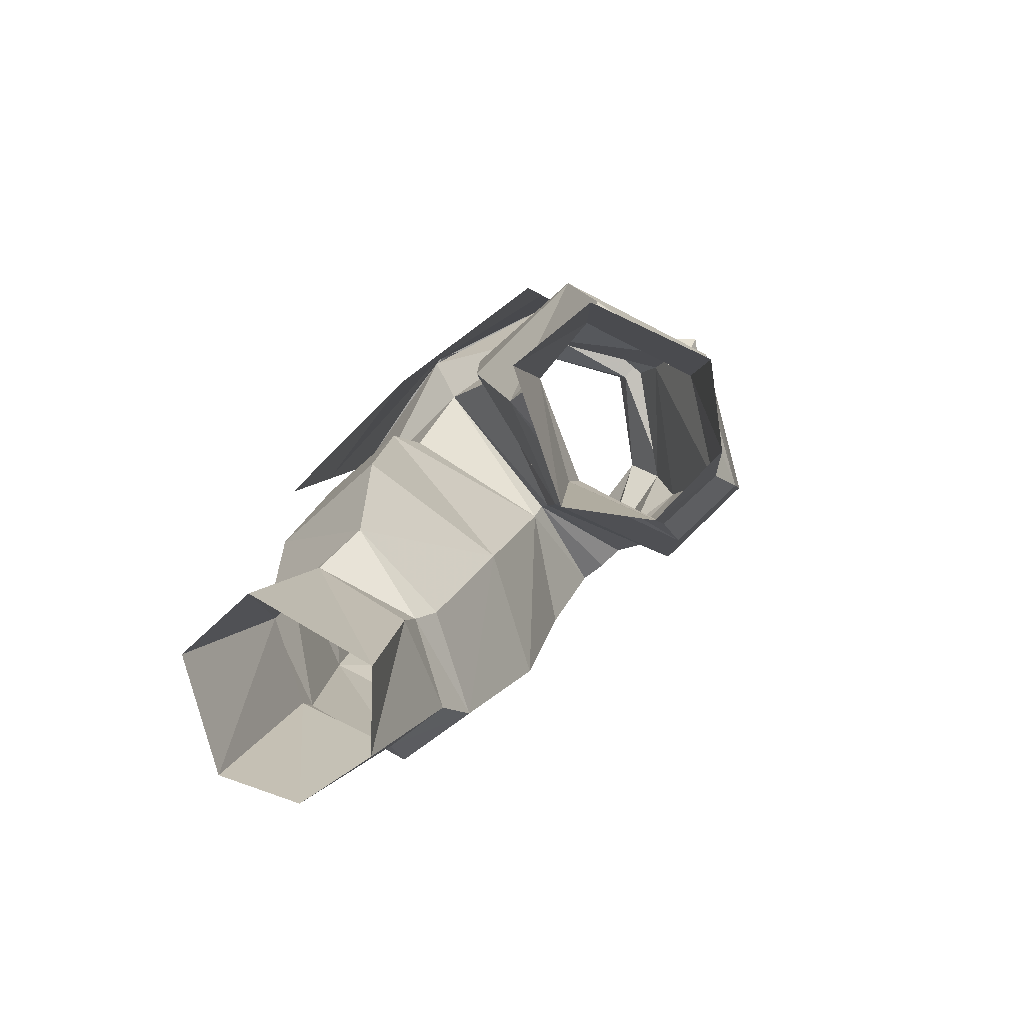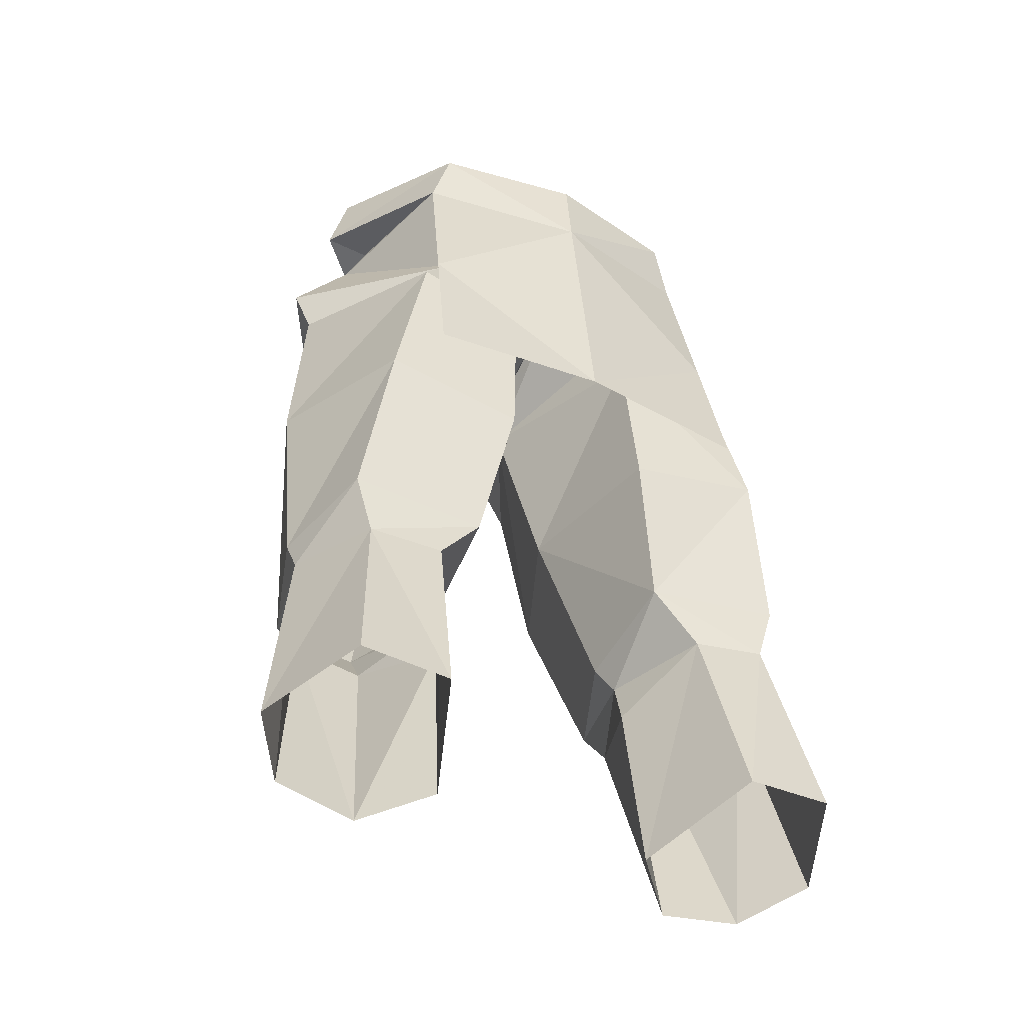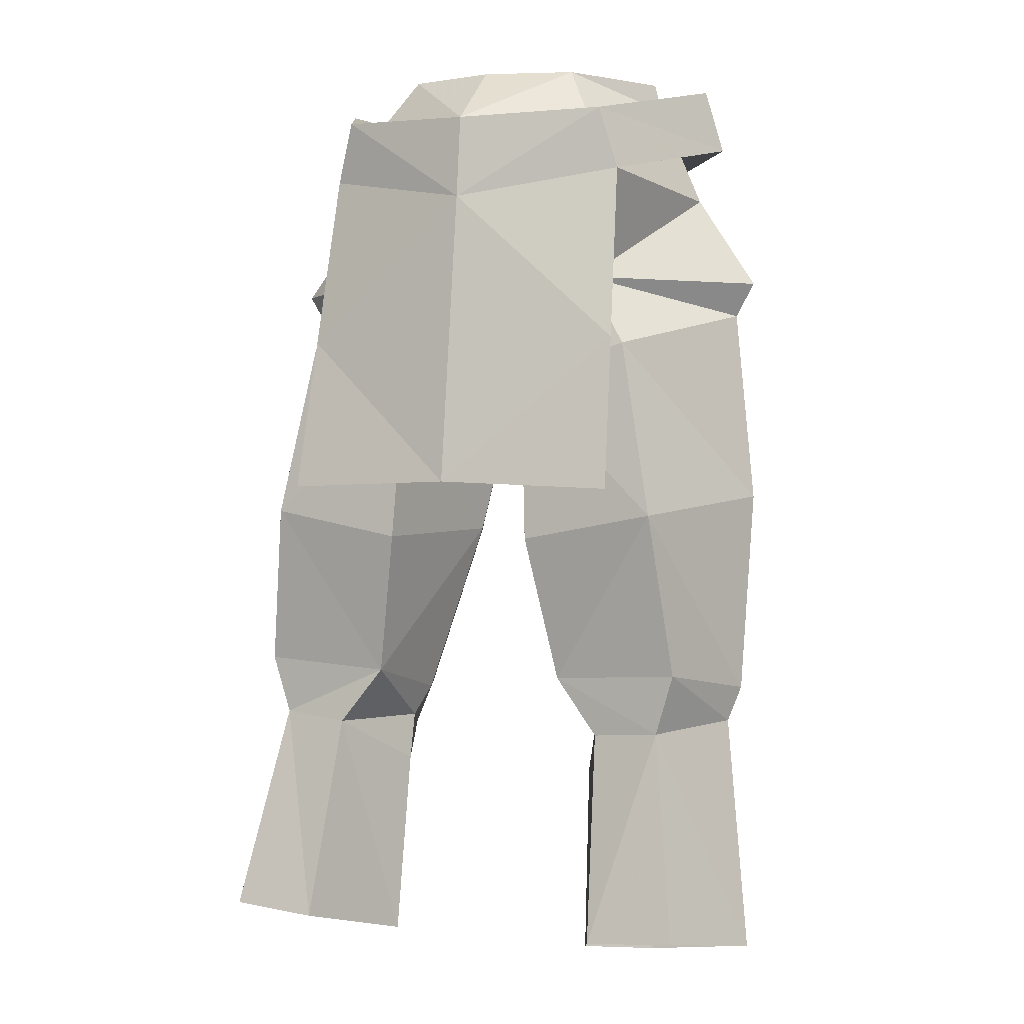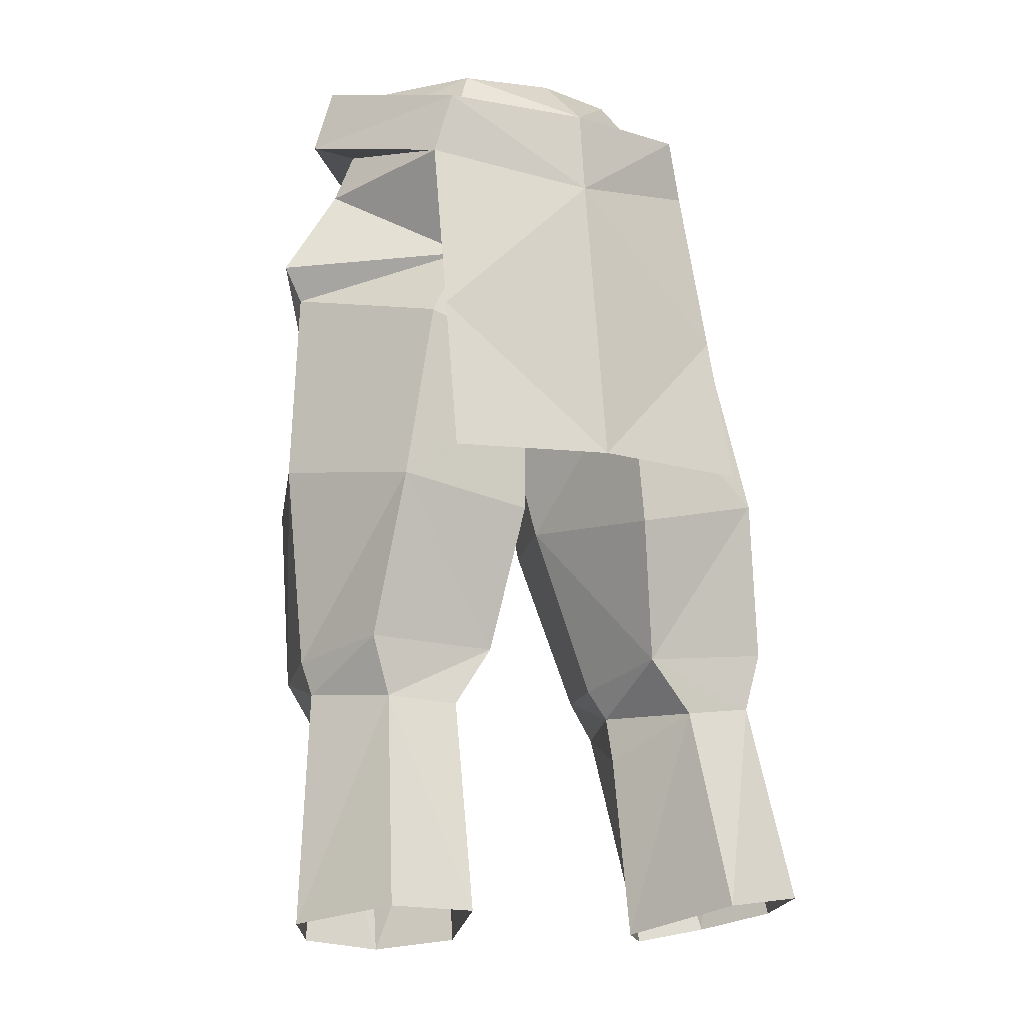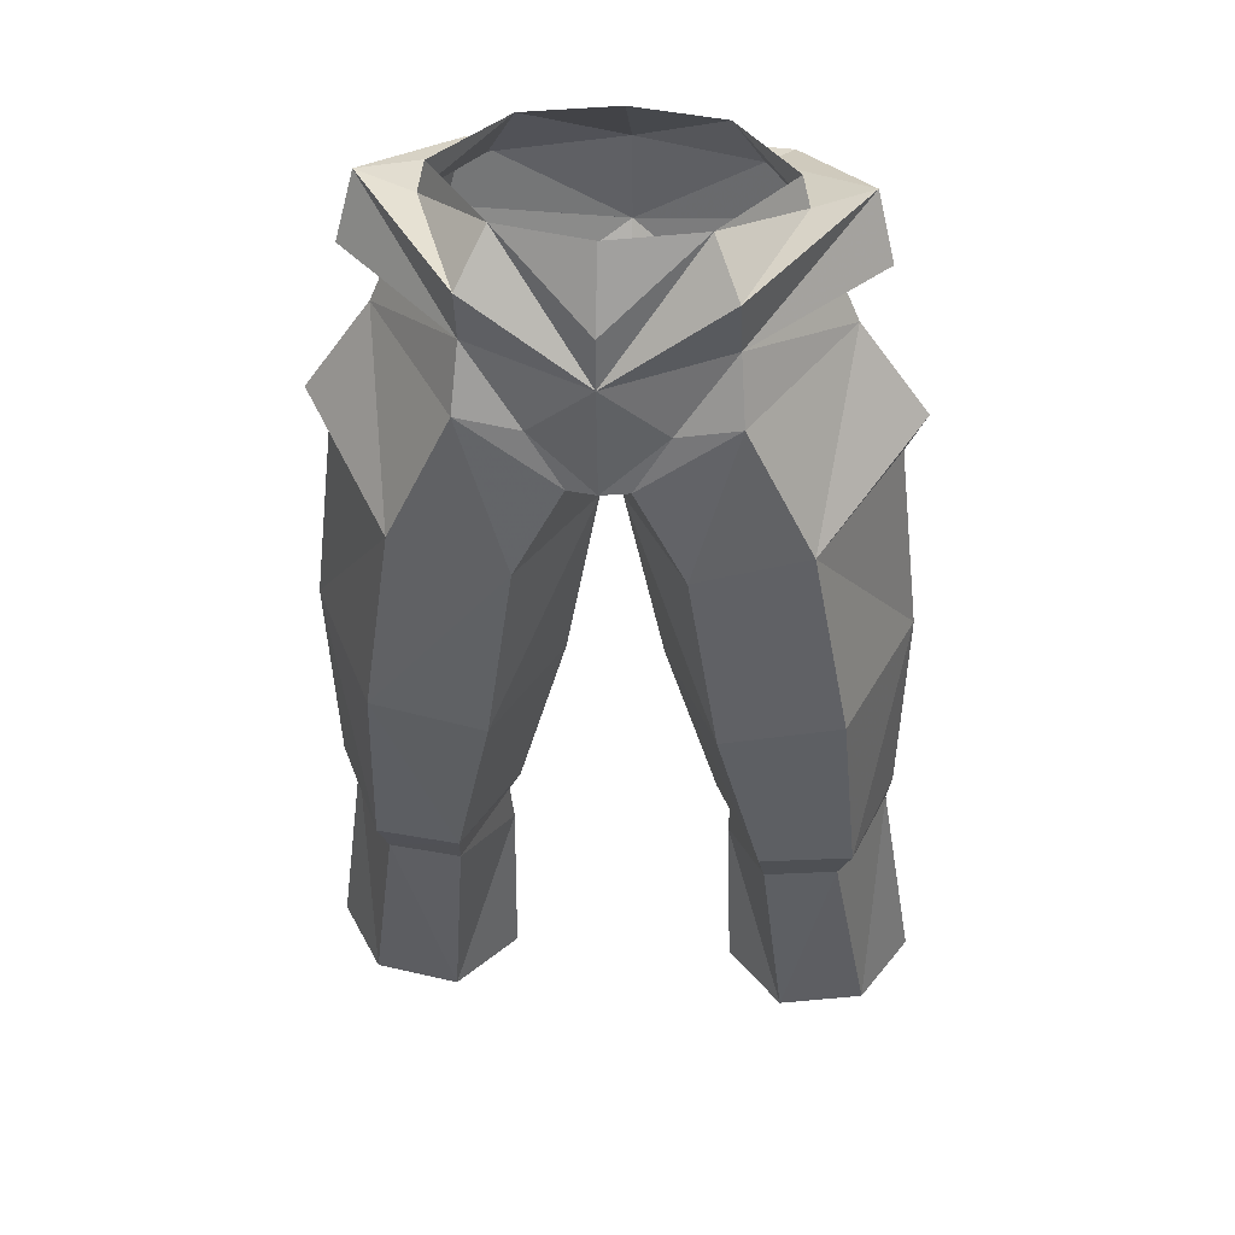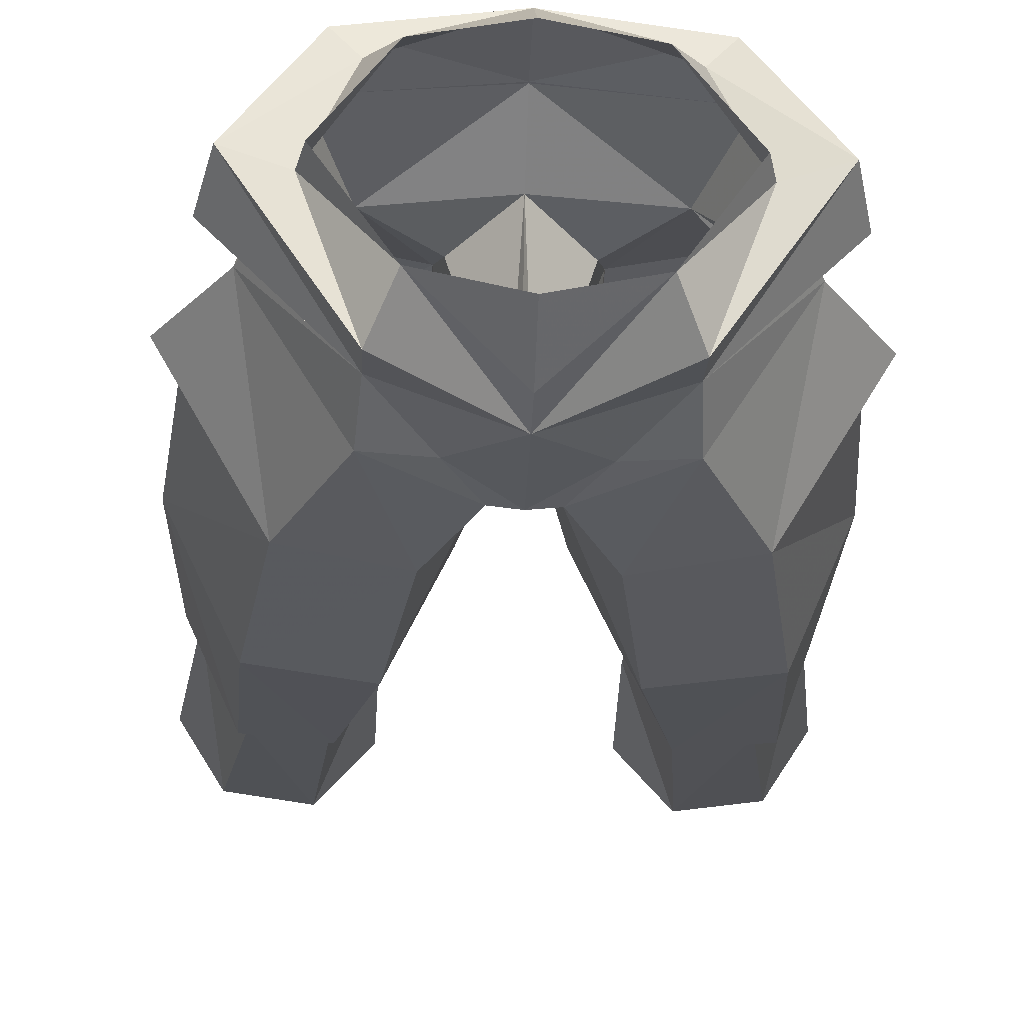
<metadata>
{"format":"obj","ext":"obj","renderer":"f3d","projection":"perspective","resolution":1024,"background":"white","views":[{"elev":-75.9,"azim":-138.9,"up":"+Z"},{"elev":-43.7,"azim":151.5,"up":"+Z"},{"elev":1.7,"azim":-156.9,"up":"+Z"},{"elev":-9.3,"azim":147.7,"up":"+Z"},{"elev":34.7,"azim":5.3,"up":"+Z"},{"elev":-35.9,"azim":-2.1,"up":"+Y"}]}
</metadata>
<code>
g warrior_trousers_male_50100
v 4.202 -4.897 52.71
v 8.64 -0.6269 53.63
v 8.025 -0.2757 55.99
v 4.163 -5.683 54.65
v 6.287 1.126 20.81
v 5.486 -1.25 29.35
v 4.001 2.533 28.31
v 4.179 3.435 21.22
v 9.973 1.622 31.83
v 8.901 5.493 32.66
v 8.066 6.398 38.83
v 10.22 0.6996 39.47
v 9.44 1.364 21.24
v 11.11 3.837 21.97
v 9.794 2.181 30.56
v 8.119 -1.17 29.63
v 3.831 5.636 32.34
v 3.568 1.38 31.26
v 1.652 0.2714 37.99
v 2.832 6.602 37.87
v 6.058 4.93 52.41
v 5.386 5.163 54.77
v 4.398 -5.568 50.4
v 7.701 -0.5176 51.58
v 6.848 -0.5816 53.51
v 5.969 7.921 22.47
v 5.511 5.869 30.18
v 8.213 5.464 30.43
v 9.288 7.798 22.72
v 5.295 -2.522 31.02
v 3.78 -4.487 37.68
v 1.652 0.2714 37.99
v 3.568 1.38 31.26
v 2.495 6.148 44.14
v 6.642 5.933 45.51
v -0.06266 -1.005 46
v 0.3225 -0.9608 45.04
v 0.9688 -5.341 47.85
v -0.06266 -5.395 47.75
v 4.179 3.435 21.22
v 4.001 2.533 28.31
v 8.597 -2.351 31.3
v 2.739 -5.175 44.48
v 8.025 -4.354 38.51
v 6.719 -5.123 45.65
v 0.3225 -0.9608 45.04
v 2.156 4.901 45.95
v 3.368 2.963 56.64
v 4.444 4.012 54.8
v -0.06266 6.293 54.56
v -0.06266 3.75 56.66
v 3.262 -4.441 56.37
v 5.996 -0.5873 55.41
v 5.71 -0.5888 56.5
v 10.13 -0.08686 48.11
v -0.06266 -5.99 53.47
v -0.06266 -5.917 51.72
v -0.06267 8.124 40.12
v -0.06267 7.382 45.8
v 6.338 6.386 45.73
v 6.583 7.662 39.88
v -0.06266 6.65 51.4
v 6.058 4.93 52.41
v -4.327 -4.897 52.71
v -4.289 -5.683 54.65
v -8.15 -0.2757 55.99
v -8.765 -0.6269 53.63
v -6.412 1.126 20.81
v -4.304 3.435 21.22
v -4.126 2.533 28.31
v -5.612 -1.25 29.35
v -10.3 1.634 31.85
v -10.51 0.701 39.48
v -8.163 6.848 38.84
v -8.975 6.302 32.68
v -9.566 1.364 21.24
v -8.244 -1.17 29.63
v -9.92 2.181 30.56
v -11.23 3.837 21.97
v -3.956 5.636 32.34
v -2.958 6.593 37.87
v -1.778 0.262 37.99
v -3.694 1.379 31.26
v -5.511 5.163 54.77
v -6.184 4.93 52.41
v -6.974 -0.5816 53.51
v -7.826 -0.5176 51.58
v -4.523 -5.568 50.4
v -6.095 7.921 22.47
v -9.414 7.798 22.72
v -8.291 6.273 30.41
v -5.637 5.869 30.18
v -5.42 -2.522 31.02
v -3.694 1.379 31.26
v -1.778 0.262 37.99
v -3.906 -4.496 37.68
v -2.62 6.148 44.14
v -6.768 5.933 45.51
v -1.094 -5.341 47.85
v -0.4479 -0.9608 45.04
v -4.126 2.533 28.31
v -4.304 3.435 21.22
v -8.426 -2.37 31.28
v -2.865 -5.175 44.48
v -6.845 -5.124 45.65
v -7.978 -4.374 38.5
v -2.282 4.901 45.95
v -0.4479 -0.9608 45.04
v -3.493 2.963 56.64
v -4.569 4.012 54.8
v -3.388 -4.441 56.37
v -5.836 -0.5888 56.5
v -6.121 -0.5873 55.41
v -10.26 -0.08705 48.11
v -6.708 7.662 39.88
v -6.463 6.386 45.73
v -6.184 4.93 52.41
v -0.06266 5.152 48.44
v 4.643 4.792 48.4
v 2.204 -5.344 49.89
v -0.06266 -1.005 46
v -0.06266 -5.171 56.27
v 4.077 1.958 30.08
v 9.387 -0.1842 46.82
v -0.06266 6.65 51.4
v -0.06266 6.293 54.56
v 5.386 5.163 54.77
v -0.06266 6.539 51.45
v 4.077 1.958 30.08
v 6.058 4.93 52.41
v -4.851 4.701 48.21
v -2.329 -5.344 49.89
v -4.202 1.958 30.08
v -9.512 -0.1844 46.82
v -5.511 5.163 54.77
v -4.202 1.958 30.08
v -6.184 4.93 52.41
f 1 2 3
f 3 4 1
f 5 6 7
f 7 8 5
f 9 10 11
f 11 12 9
f 13 14 15
f 15 16 13
f 17 18 19
f 19 20 17
f 2 21 22
f 22 3 2
f 1 23 24
f 24 25 1
f 26 27 28
f 28 29 26
f 16 6 5
f 5 13 16
f 30 31 32
f 32 33 30
f 17 10 28
f 28 27 17
f 11 20 34
f 34 35 11
f 36 37 38
f 38 39 36
f 27 26 40
f 40 41 27
f 30 6 16
f 16 42 30
f 43 31 44
f 44 45 43
f 34 46 47
f 14 29 28
f 28 15 14
f 48 49 50
f 50 51 48
f 52 4 53
f 53 54 52
f 45 55 24
f 24 23 45
f 12 44 42
f 42 9 12
f 52 56 57
f 57 4 52
f 48 54 53
f 53 49 48
f 58 59 60
f 60 61 58
f 60 59 62
f 62 63 60
f 64 65 66
f 66 67 64
f 68 69 70
f 70 71 68
f 72 73 74
f 74 75 72
f 76 77 78
f 78 79 76
f 80 81 82
f 82 83 80
f 67 66 84
f 84 85 67
f 64 86 87
f 87 88 64
f 89 90 91
f 91 92 89
f 77 76 68
f 68 71 77
f 93 94 95
f 95 96 93
f 80 92 91
f 91 75 80
f 97 81 74
f 74 98 97
f 36 39 99
f 99 100 36
f 92 101 102
f 102 89 92
f 93 103 77
f 77 71 93
f 104 105 106
f 106 96 104
f 97 107 108
f 79 78 91
f 91 90 79
f 109 51 50
f 50 110 109
f 111 112 113
f 113 65 111
f 105 88 87
f 87 114 105
f 103 106 73
f 73 72 103
f 111 65 57
f 57 56 111
f 109 110 113
f 113 112 109
f 58 115 116
f 116 59 58
f 116 117 62
f 62 59 116
f 10 15 28
f 47 118 119
f 119 34 47
f 120 57 39
f 2 25 21
f 1 57 120
f 38 120 39
f 118 46 121
f 43 45 23
f 1 120 23
f 21 24 119
f 52 122 56
f 9 42 15
f 27 123 17
f 41 123 27
f 55 45 124
f 119 24 55
f 125 126 127
f 38 23 120
f 38 37 43
f 38 43 23
f 21 119 128
f 129 6 30
f 42 16 15
f 119 118 128
f 125 127 130
f 35 119 124
f 119 35 34
f 118 47 46
f 7 6 129
f 4 3 53
f 3 49 53
f 1 25 2
f 21 25 24
f 3 22 49
f 22 50 49
f 30 33 129
f 10 9 15
f 4 57 1
f 119 55 124
f 18 17 123
f 75 91 78
f 107 131 118
f 131 107 97
f 132 39 57
f 67 85 86
f 64 132 57
f 99 39 132
f 118 121 108
f 104 88 105
f 64 88 132
f 85 131 87
f 111 56 122
f 72 78 103
f 92 80 133
f 101 92 133
f 114 134 105
f 131 114 87
f 125 135 126
f 99 132 88
f 99 104 100
f 99 88 104
f 85 128 131
f 136 93 71
f 103 78 77
f 131 128 118
f 125 137 135
f 98 134 131
f 131 97 98
f 118 108 107
f 70 136 71
f 65 113 66
f 66 113 110
f 64 67 86
f 85 87 86
f 66 110 84
f 84 110 50
f 93 136 94
f 75 78 72
f 65 64 57
f 131 134 114
f 83 133 80
f 35 124 12
f 12 11 35
f 19 46 34
f 34 20 19
f 31 43 37
f 37 32 31
f 11 10 17
f 17 20 11
f 30 42 44
f 44 31 30
f 12 124 45
f 45 44 12
f 73 134 98
f 98 74 73
f 97 108 82
f 82 81 97
f 100 104 96
f 96 95 100
f 80 75 74
f 74 81 80
f 106 103 93
f 93 96 106
f 105 134 73
f 73 106 105

</code>
